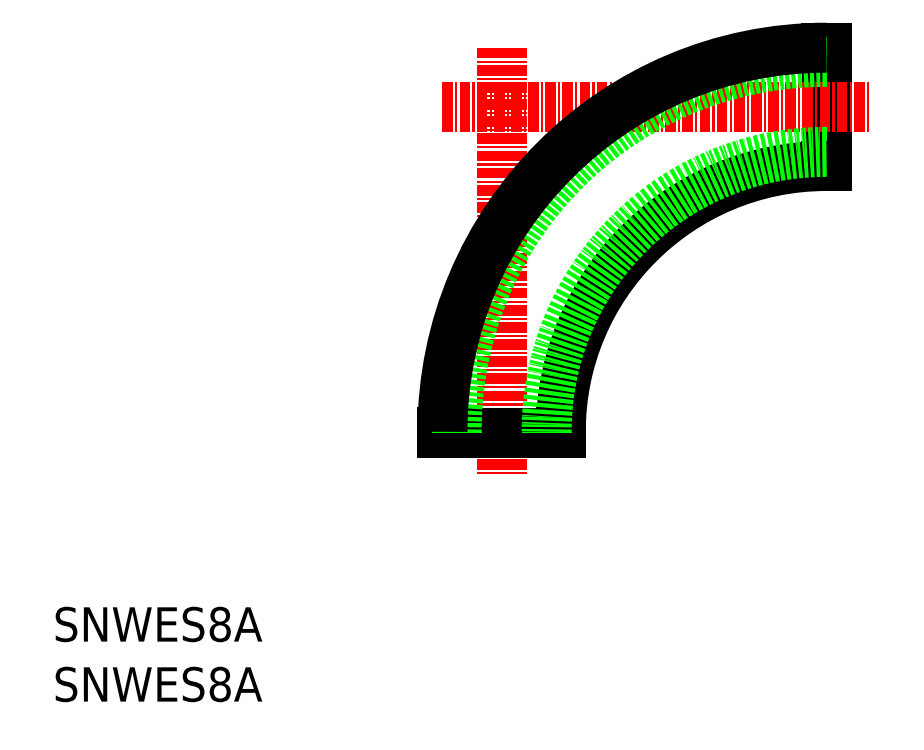
<metadata>
{"format":"dxf","ext":"dxf","renderer":"ezdxf+matplotlib","layout":"modelspace","background":"white","min_lineweight":24,"dpi":150}
</metadata>
<code>
0
SECTION
2
ENTITIES
0
TEXT
8
0
10
30.39
20
147.2
30
0
40
4
1
SNWES8A
0
TEXT
8
0
10
30.39
20
140.2
30
0
40
4
1
SNWES8A
0
LINE
8
CENTER
10
82.75
20
216.5
30
0
11
82.75
21
166.6
31
0
0
LINE
8
0
10
120.7
20
216.5
30
0
11
120.7
21
202.7
31
0
0
LINE
8
CENTER
10
75.85
20
209.6
30
0
11
125.7
21
209.6
31
0
0
LINE
8
0
10
89.65
20
171.6
30
0
11
75.85
21
171.6
31
0
0
LINE
8
0
10
120.6
20
216.5
30
0
11
120.7
21
216.5
31
0
0
LINE
8
0
10
75.85
20
171.7
30
0
11
75.85
21
171.6
31
0
0
LINE
8
0
10
89.65
20
171.7
30
0
11
89.65
21
171.6
31
0
0
LINE
8
0
10
120.6
20
214.8
30
0
11
120.7
21
214.8
31
0
0
LINE
8
0
10
77.5
20
171.7
30
0
11
77.5
21
171.6
31
0
0
LINE
8
0
10
88
20
171.7
30
0
11
88
21
171.6
31
0
0
LINE
8
0
10
120.6
20
204.3
30
0
11
120.7
21
204.3
31
0
0
LINE
8
0
10
120.6
20
202.7
30
0
11
120.7
21
202.7
31
0
0
ARC
8
0
10
120.6
20
171.7
30
0
40
31
50
90
51
180
0
ARC
8
0
10
120.6
20
171.7
30
0
40
32.65
50
90
51
180
0
ARC
8
0
10
120.6
20
171.7
30
0
40
43.15
50
90
51
180
0
ARC
8
0
10
120.6
20
171.7
30
0
40
44.8
50
90
51
180
0
ENDSEC
0
EOF

</code>
